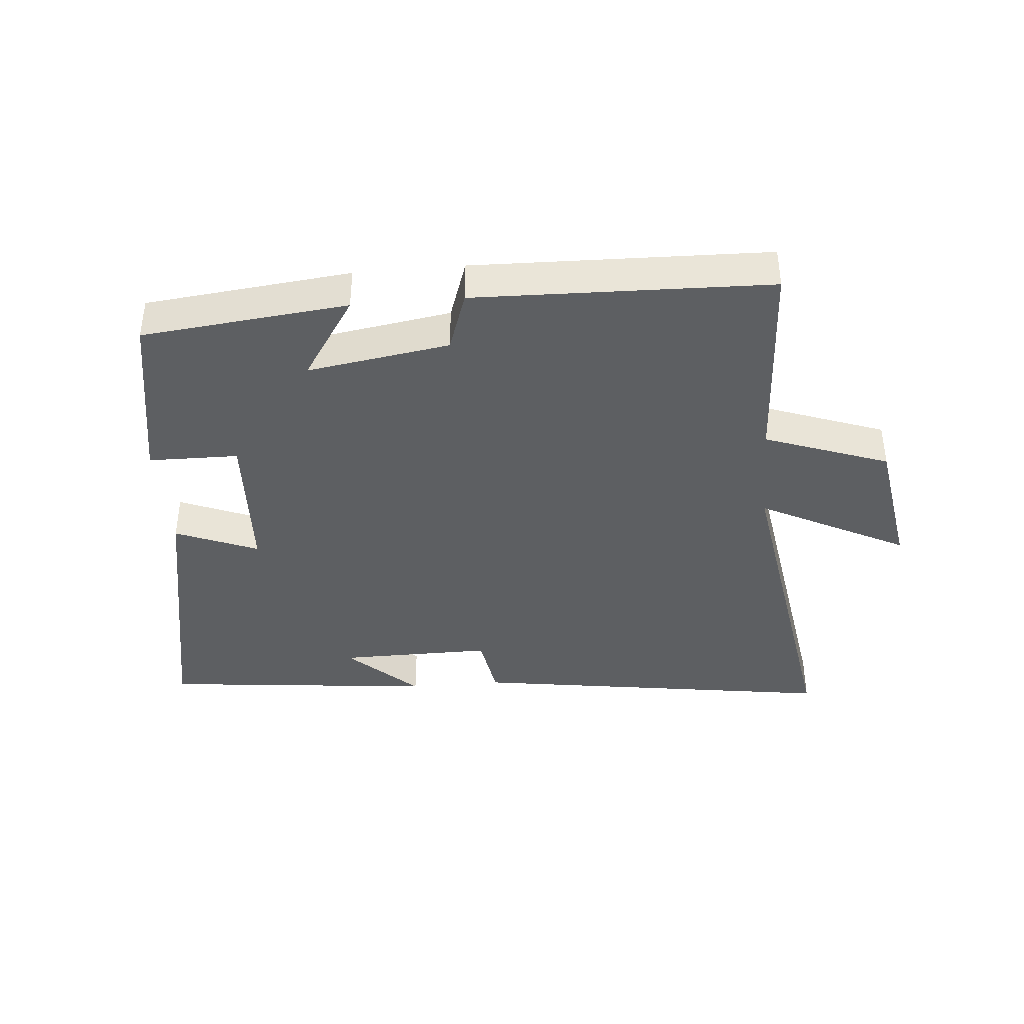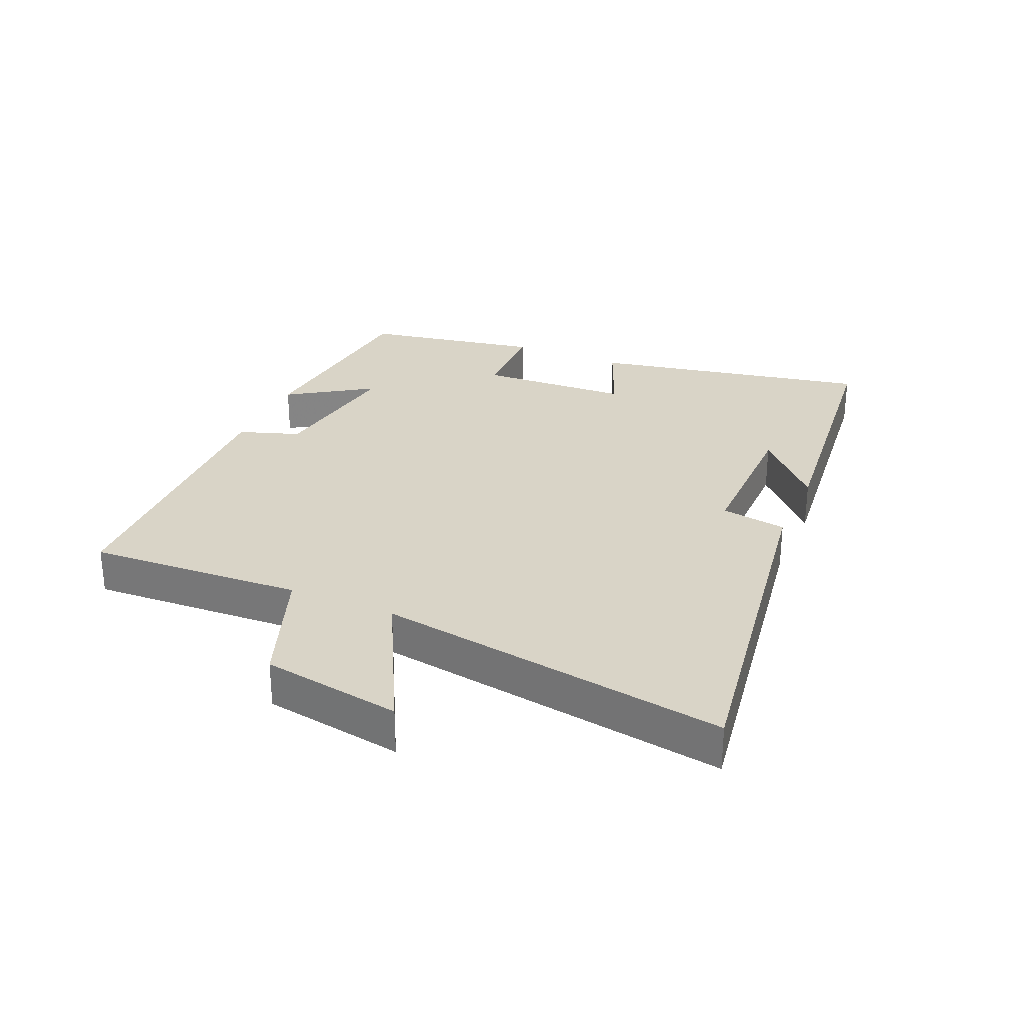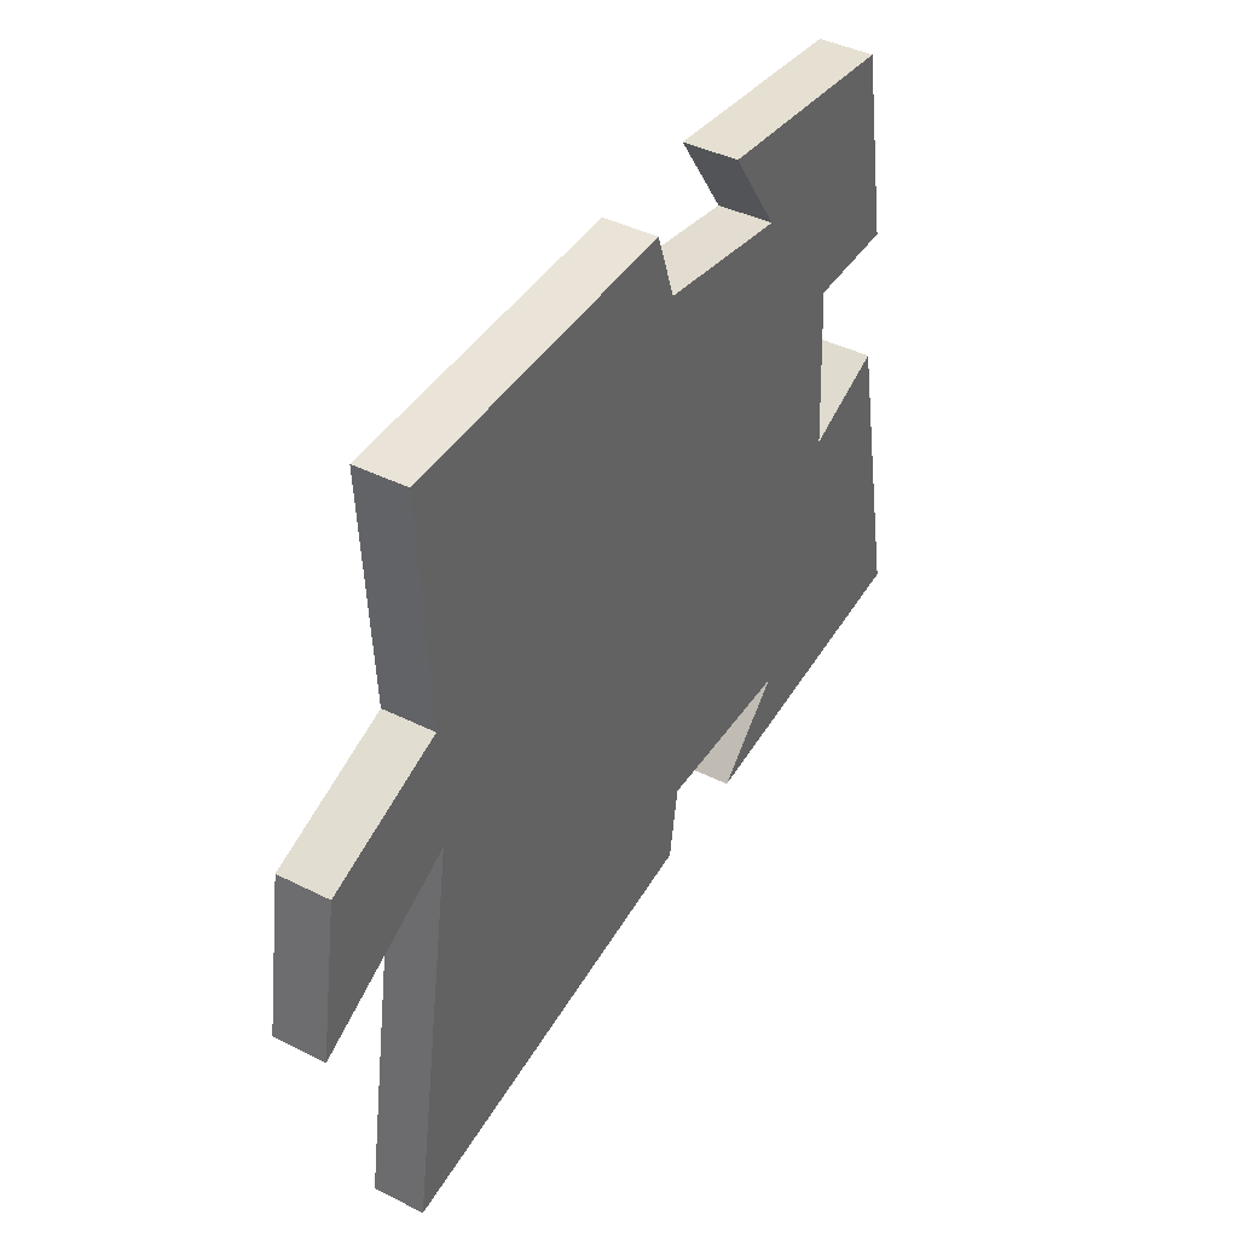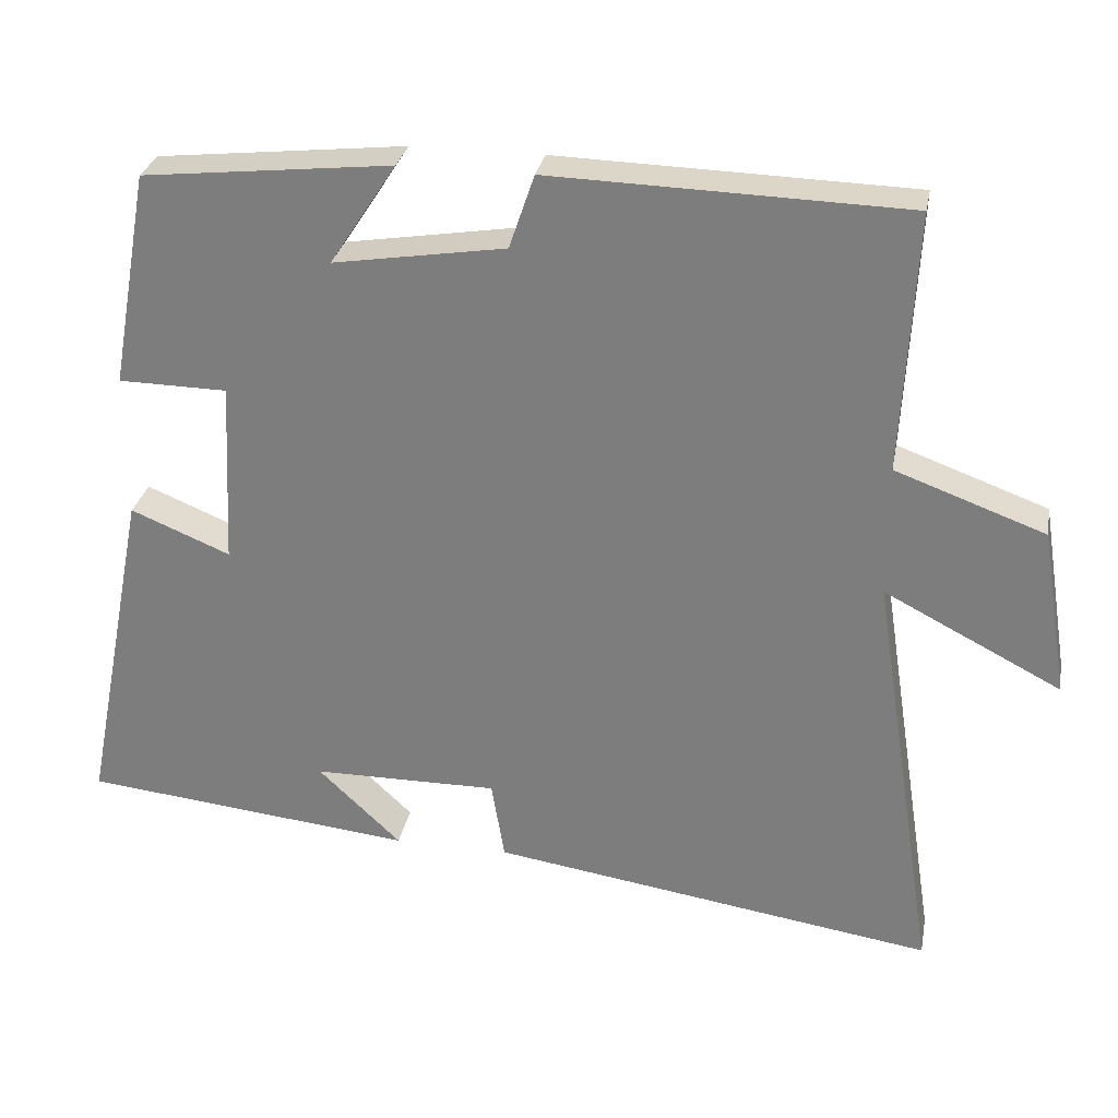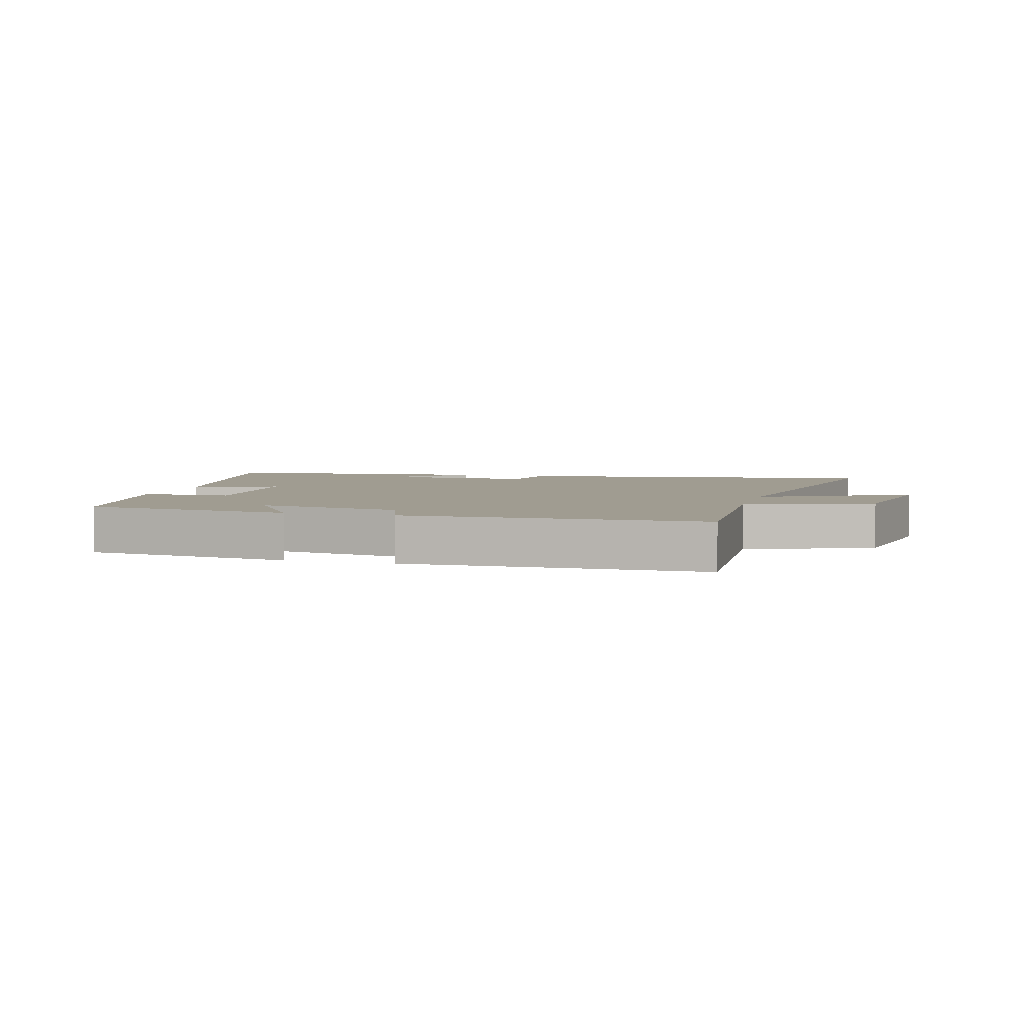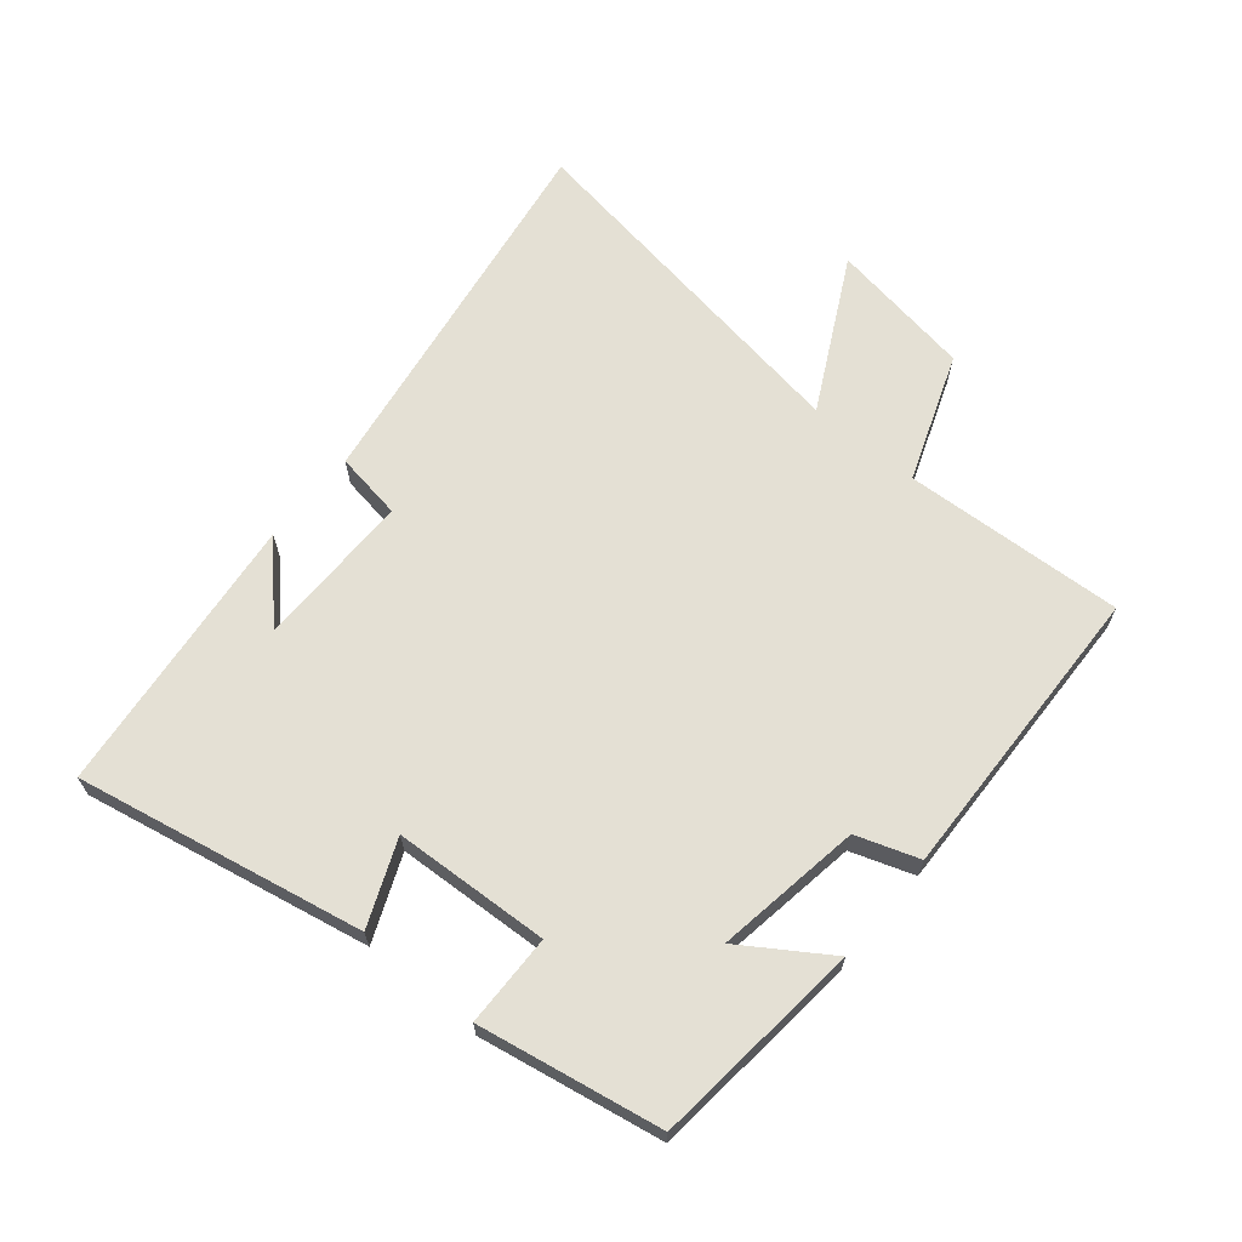
<metadata>
{"format":"obj","ext":"obj","renderer":"f3d","projection":"perspective","resolution":1024,"background":"white","views":[{"elev":-39.7,"azim":5.0,"up":"+Y"},{"elev":28.8,"azim":113.4,"up":"+Y"},{"elev":42.2,"azim":121.0,"up":"+Z"},{"elev":29.0,"azim":10.6,"up":"+Z"},{"elev":4.4,"azim":15.7,"up":"+Y"},{"elev":66.1,"azim":-50.4,"up":"+Y"}]}
</metadata>
<code>
v -0.449 0.07 0.465
v -0.122 0.07 0.5
v -0.209 0.07 0.367
v 0.017 0.07 0.403
v 0.05 0.07 0.5
v 0.518 0.07 0.487
v 0.5 0.07 0.145
v 0.697 0.07 0.073
v 0.733 0.07 -0.149
v 0.5 0.07 -0.029
v 0.587 0.07 -0.588
v 0.002 0.07 -0.5
v -0.015 0.07 -0.395
v -0.259 0.07 -0.397
v -0.15 0.07 -0.5
v -0.587 0.07 -0.454
v -0.5 0.07 -0.009
v -0.369 0.07 -0.063
v -0.357 0.07 0.179
v -0.5 0.07 0.181
v -0.449 0 0.465
v -0.122 0 0.5
v -0.209 0 0.367
v 0.017 0 0.403
v 0.05 0 0.5
v 0.518 0 0.487
v 0.5 0 0.145
v 0.697 0 0.073
v 0.733 0 -0.149
v 0.5 0 -0.029
v 0.587 0 -0.588
v 0.002 0 -0.5
v -0.015 0 -0.395
v -0.259 0 -0.397
v -0.15 0 -0.5
v -0.587 0 -0.454
v -0.5 0 -0.009
v -0.369 0 -0.063
v -0.357 0 0.179
v -0.5 0 0.181
f 19 20 1 2
f 16 17 18
f 14 15 16
f 14 16 18
f 13 14 18 19
f 10 11 12 13
f 7 8 9 10
f 7 10 13 19
f 4 5 6 7
f 3 4 7 19
f 2 3 19
f 22 21 40 39
f 38 37 36
f 36 35 34
f 38 36 34
f 39 38 34 33
f 33 32 31 30
f 30 29 28 27
f 39 33 30 27
f 27 26 25 24
f 39 27 24 23
f 39 23 22
f 1 21 22 2
f 2 22 23 3
f 3 23 24 4
f 4 24 25 5
f 5 25 26 6
f 6 26 27 7
f 7 27 28 8
f 8 28 29 9
f 9 29 30 10
f 10 30 31 11
f 11 31 32 12
f 12 32 33 13
f 13 33 34 14
f 14 34 35 15
f 15 35 36 16
f 16 36 37 17
f 17 37 38 18
f 18 38 39 19
f 19 39 40 20
f 20 40 21 1

</code>
